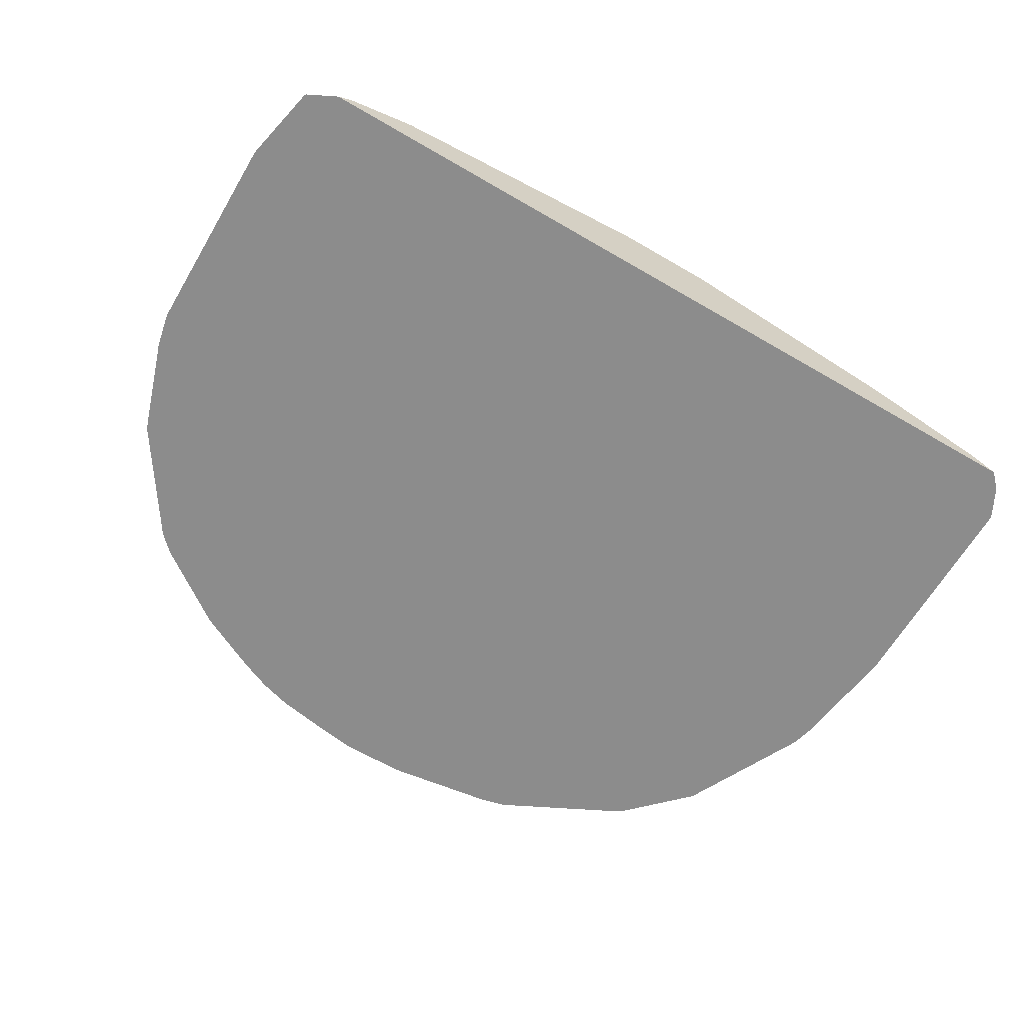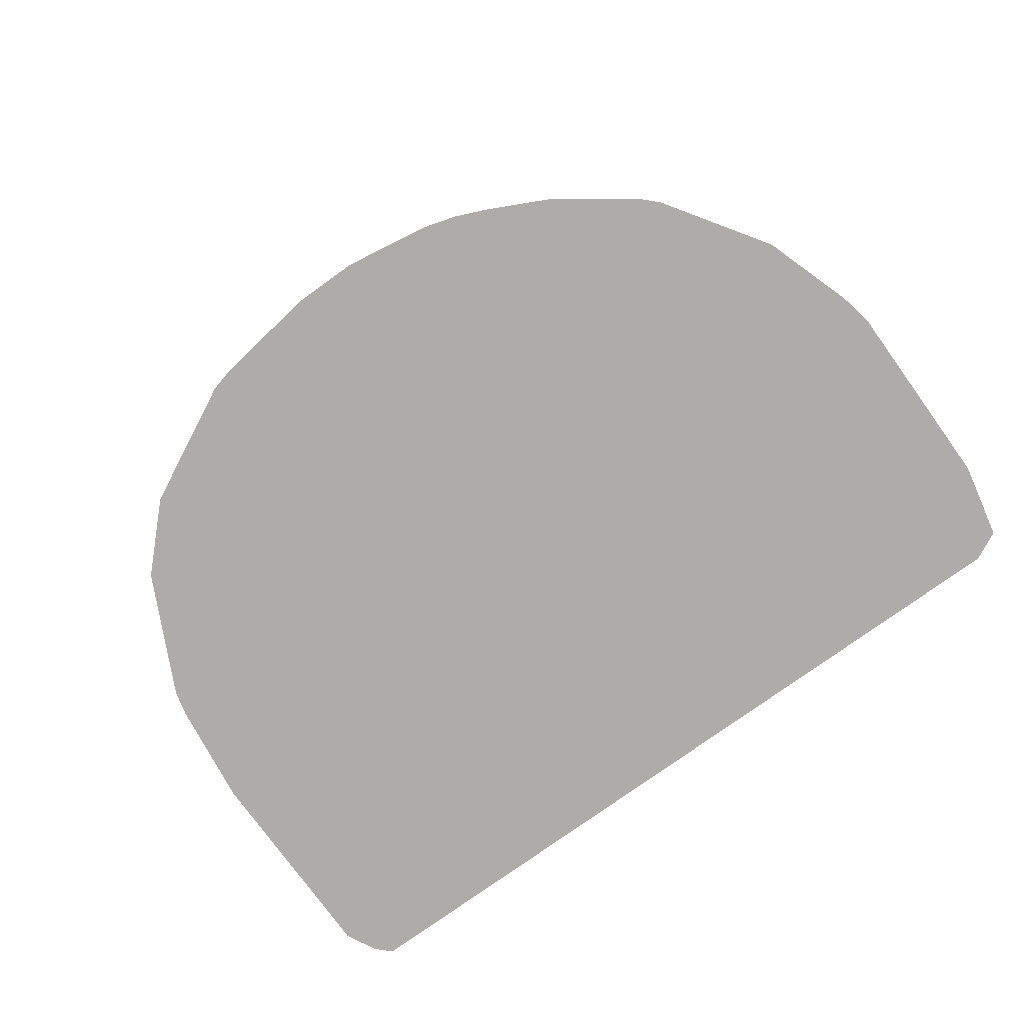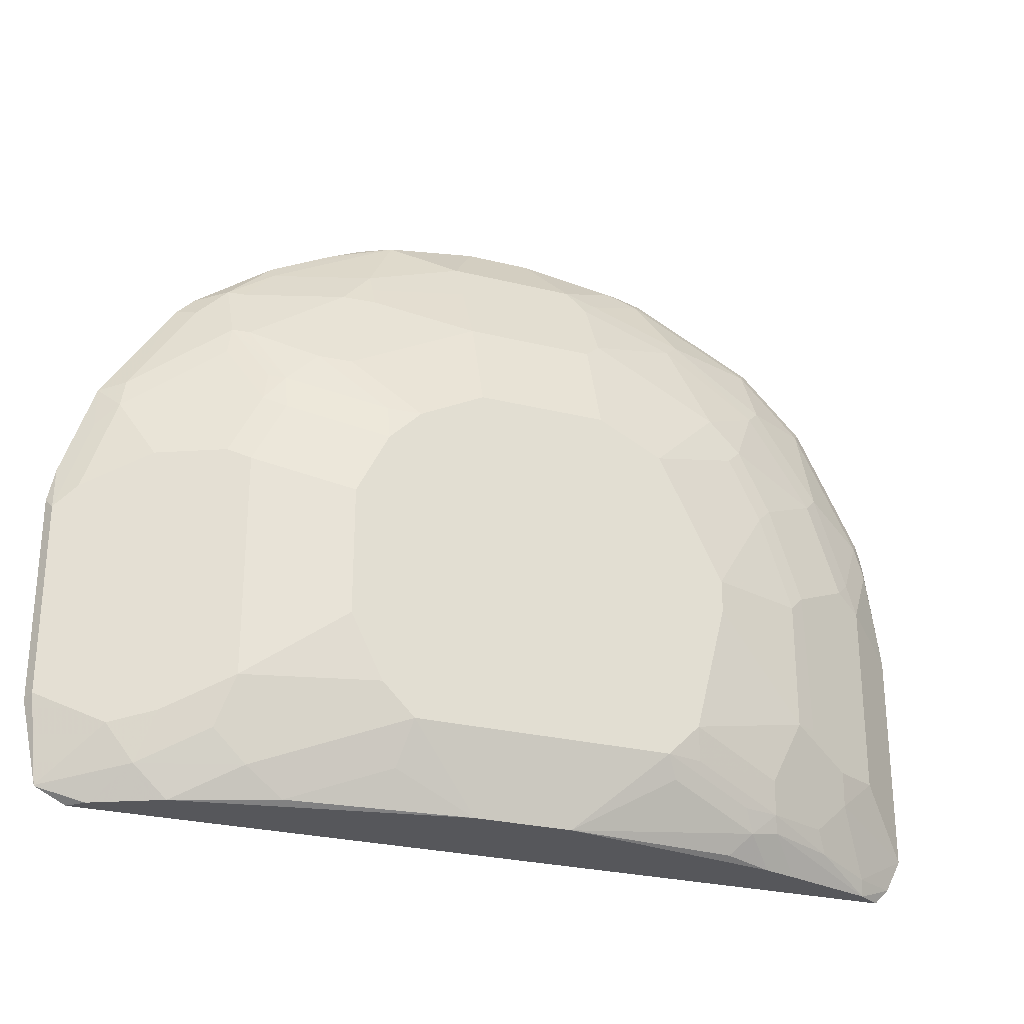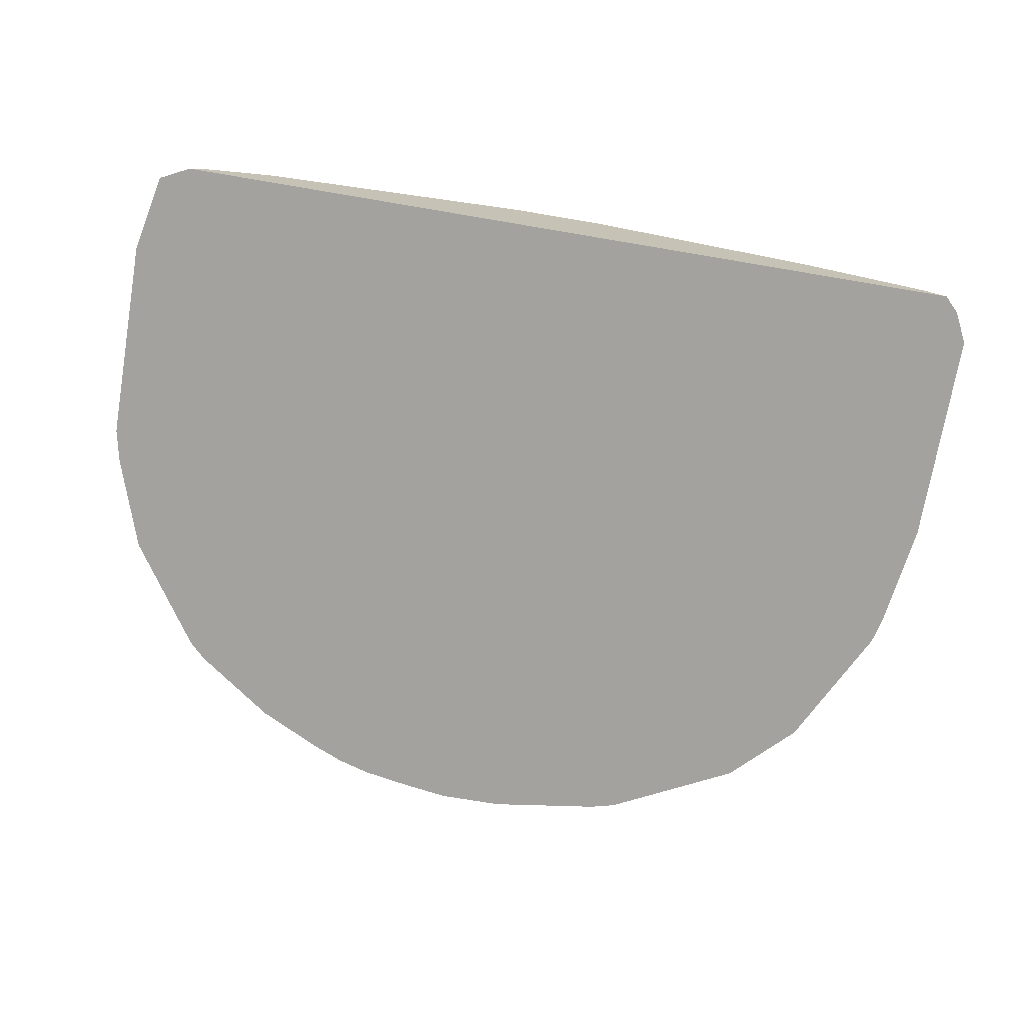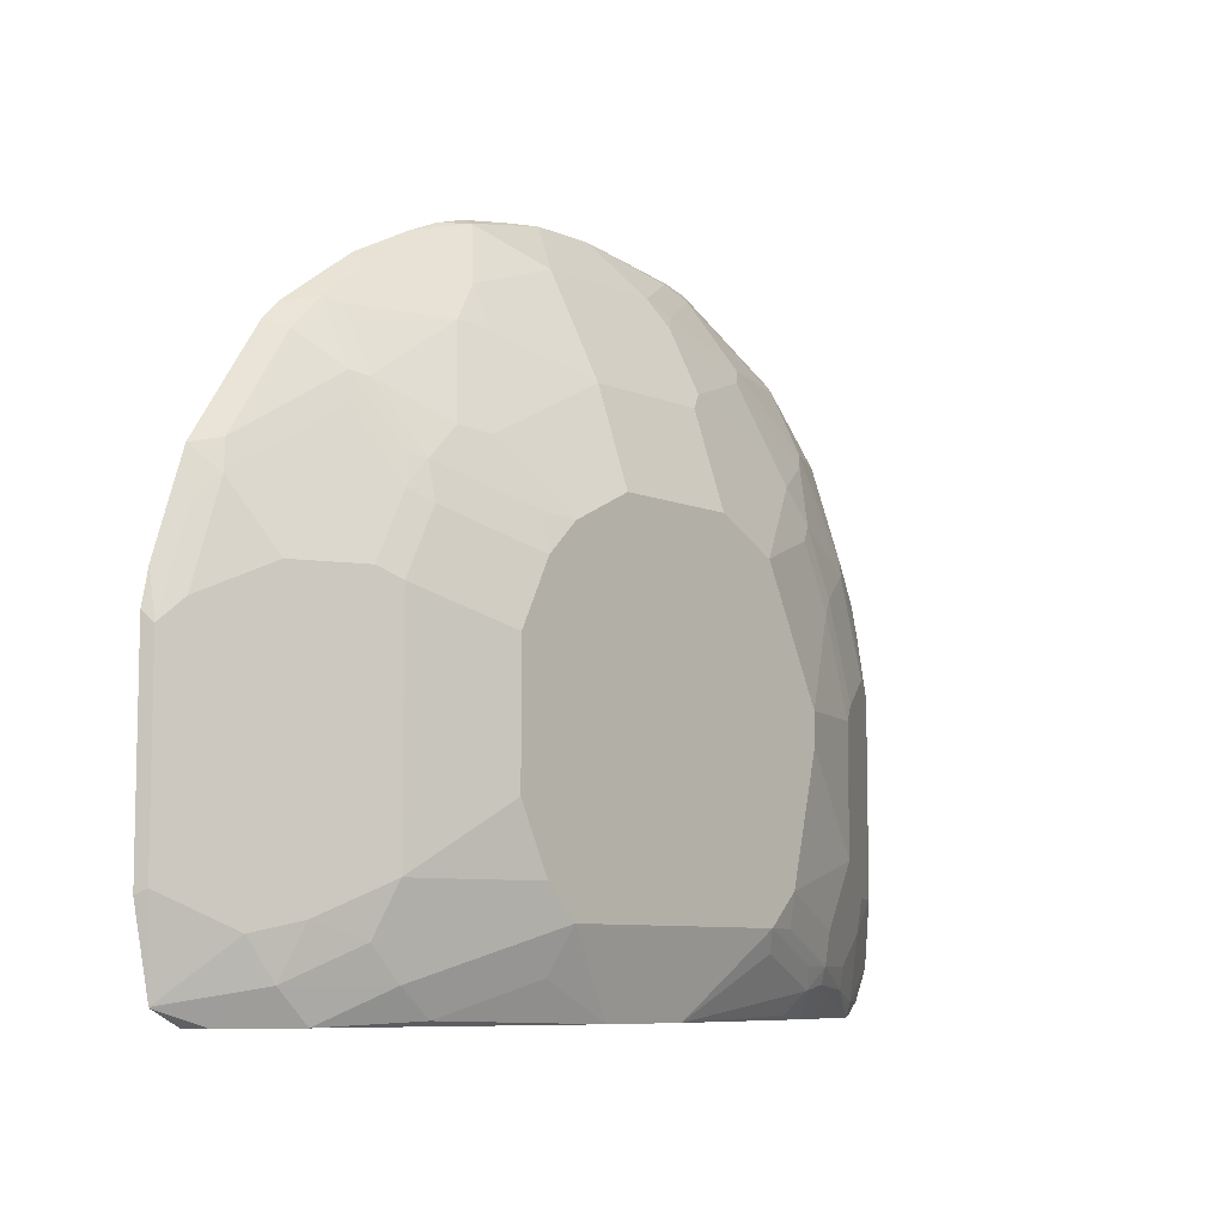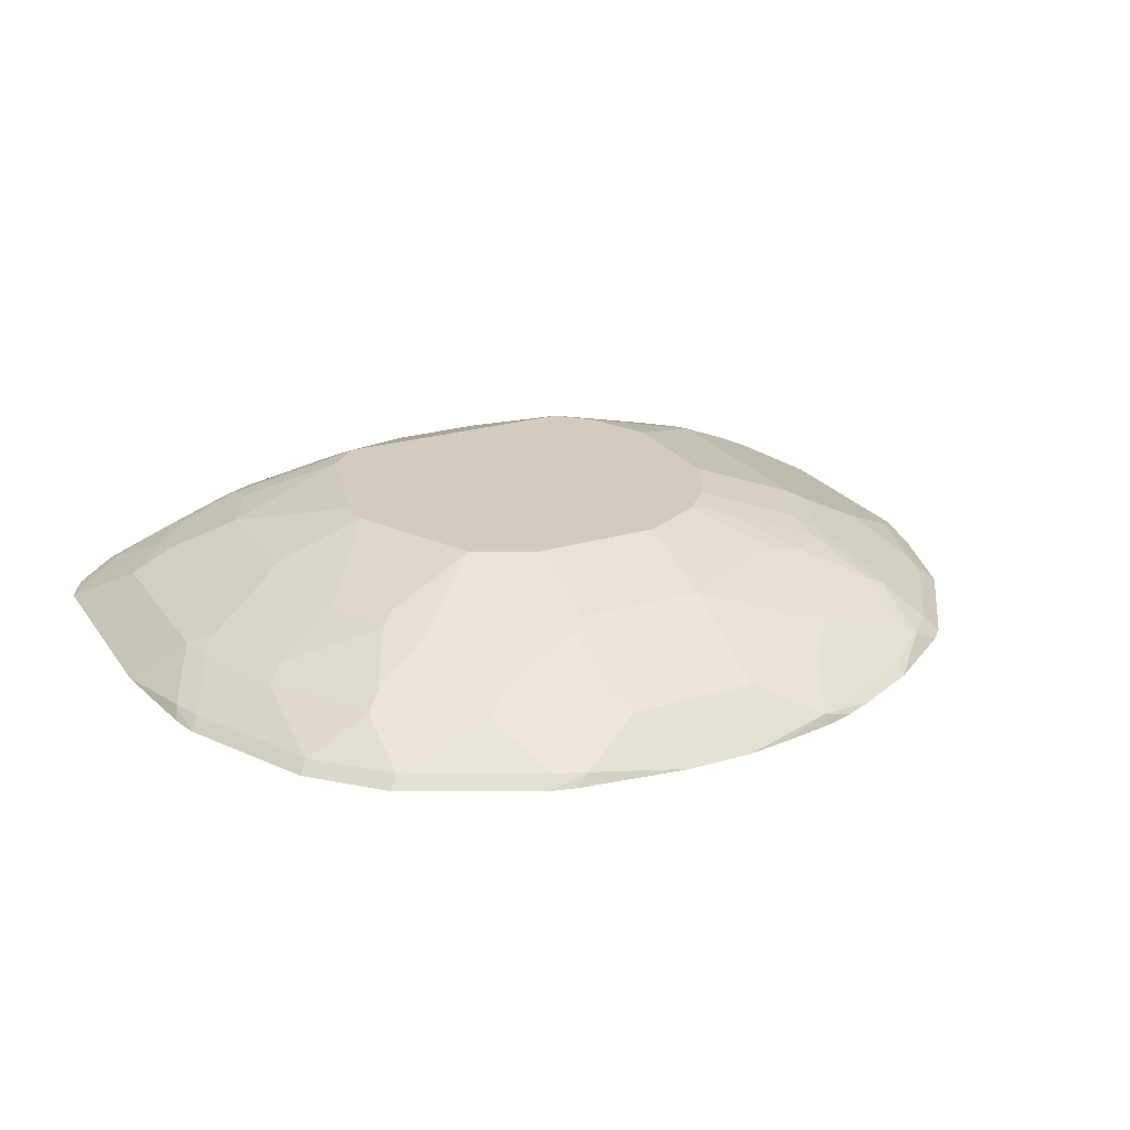
<metadata>
{"format":"obj","ext":"obj","renderer":"f3d","projection":"perspective","resolution":1024,"background":"white","views":[{"elev":-64.2,"azim":149.5,"up":"+Y"},{"elev":-76.8,"azim":35.8,"up":"+Y"},{"elev":-27.1,"azim":159.0,"up":"+Z"},{"elev":-72.4,"azim":170.4,"up":"+Y"},{"elev":-8.0,"azim":130.4,"up":"+Z"},{"elev":23.8,"azim":-26.5,"up":"+Y"}]}
</metadata>
<code>
v 0.2058 -0.1895 0.1032
v 0.1985 -0.1823 0.1032
v 0.2203 -0.1895 0.1105
v -0.2054 -0.1895 0.1032
v 0.1976 -0.1818 0.1032
v 0.2209 -0.1895 0.1111
v 0.1818 -0.166 0.1186
v -0.2129 -0.1895 0.1107
v -0.1935 -0.1815 0.1032
v 0.1655 -0.1657 0.1032
v 0.2266 -0.1844 0.1528
v 0.2291 -0.1895 0.1503
v 0.1949 -0.1686 0.137
v 0.1739 -0.1581 0.1423
v 0.1344 -0.1502 0.1186
v 0.1502 -0.1502 0.1344
v -0.2209 -0.1895 0.1265
v -0.1917 -0.1778 0.1107
v -0.1633 -0.1633 0.1159
v -0.1304 -0.1502 0.1186
v -0.1461 -0.1657 0.1032
v 0.02935 -0.1395 0.1032
v 0.1159 -0.1528 0.1054
v 0.2055 -0.1739 0.1581
v 0.2266 -0.1844 0.2477
v 0.2291 -0.1895 0.2527
v 0.1422 -0.1423 0.1581
v 0.1633 -0.1528 0.1528
v 0.06322 -0.1265 0.1423
v 0.07903 -0.1265 0.1581
v -0.2209 -0.1895 0.2371
v -0.195 -0.1686 0.1581
v -0.1758 -0.162 0.1423
v -0.158 -0.1581 0.1265
v -0.1284 -0.1462 0.1265
v -0.1159 -0.1475 0.1159
v -0.1296 -0.1606 0.1032
v 0.06846 -0.137 0.1212
v -0.01805 -0.1395 0.1032
v 0.2055 -0.1739 0.2529
v 0.2256 -0.1895 0.2697
v 0.216 -0.1792 0.2582
v 0.2107 -0.1844 0.295
v 0.1422 -0.1423 0.2687
v 0.0948 -0.1265 0.1897
v 0.1633 -0.1528 0.2635
v -0.0632 -0.1265 0.1423
v -0.2133 -0.1895 0.2921
v -0.2108 -0.1844 0.2845
v -0.195 -0.1686 0.2529
v -0.1818 -0.162 0.2608
v -0.1528 -0.1475 0.1739
v -0.1739 -0.1581 0.1581
v -0.1265 -0.1423 0.1423
v -0.081 -0.1304 0.1423
v -0.1106 -0.1423 0.1265
v -0.06849 -0.1317 0.1318
v -0.1054 -0.1528 0.1054
v 0.1739 -0.1581 0.2687
v 0.2098 -0.1895 0.3171
v 0.1844 -0.1633 0.274
v 0.2002 -0.1792 0.3056
v 0.0948 -0.1265 0.2529
v 0.07903 -0.1265 0.2845
v 0.1264 -0.1423 0.3003
v 0.137 -0.1475 0.3056
v 0.1528 -0.1475 0.274
v -0.07902 -0.1265 0.1581
v -0.2101 -0.1895 0.3049
v -0.2055 -0.1838 0.3003
v -0.1897 -0.168 0.2687
v -0.1739 -0.168 0.3162
v -0.166 -0.162 0.3082
v -0.1502 -0.1462 0.245
v -0.1528 -0.1475 0.2371
v -0.1422 -0.1423 0.1739
v 0.1976 -0.1818 0.3201
v 0.1739 -0.1895 0.371
v 0.1528 -0.1633 0.3372
v 0.1502 -0.166 0.3517
v 0.06322 -0.1265 0.3003
v 0.07903 -0.1304 0.3023
v 0.1264 -0.1462 0.3181
v 0.1344 -0.1502 0.3201
v -0.09483 -0.1265 0.2213
v -0.1784 -0.1895 0.3681
v -0.1739 -0.1838 0.3636
v -0.1422 -0.168 0.3636
v -0.1343 -0.162 0.3557
v -0.1185 -0.1462 0.324
v -0.1343 -0.1462 0.2924
v -0.1265 -0.1423 0.2845
v -0.1422 -0.1423 0.2371
v 0.1659 -0.1818 0.3675
v 0.1502 -0.1818 0.3833
v 0.1655 -0.1895 0.3793
v 0.1422 -0.162 0.3497
v 0.1422 -0.1778 0.3814
v 0.0948 -0.1423 0.3319
v 0.03159 -0.1265 0.3162
v 0.1106 -0.1462 0.3339
v -0.09483 -0.1265 0.2371
v -0.1468 -0.1895 0.3998
v -0.1422 -0.1838 0.3952
v -0.09483 -0.168 0.3952
v -0.0869 -0.162 0.3873
v -0.1027 -0.1462 0.3398
v -0.1106 -0.1423 0.3162
v 0.1264 -0.1844 0.4004
v 0.1264 -0.1895 0.4073
v 0.0948 -0.162 0.3814
v 0.07903 -0.1686 0.4004
v 0.03159 -0.1423 0.3636
v -0.03158 -0.1265 0.3162
v 0.07903 -0.1462 0.3497
v 0.07903 -0.1581 0.3794
v -0.0632 -0.1265 0.3003
v -0.1152 -0.1895 0.4156
v -0.1106 -0.1838 0.411
v -0.07902 -0.1838 0.4268
v -0.04739 -0.168 0.411
v -0.0395 -0.162 0.4031
v -0.07113 -0.1462 0.3557
v -0.0395 -0.1462 0.3715
v -0.09483 -0.1423 0.3319
v -0.07113 -0.1304 0.3082
v 0.0948 -0.1844 0.4163
v 0.06322 -0.1844 0.4321
v 0.0948 -0.1895 0.4231
v 0.07903 -0.1633 0.3899
v 0.03159 -0.1686 0.4163
v 0.03159 -0.1581 0.3952
v -0.03158 -0.1423 0.3636
v -0.0395 -0.1304 0.324
v -0.0836 -0.1895 0.4314
v -0.0632 -0.1844 0.4321
v -0.03158 -0.1686 0.4163
v -0.03158 -0.1581 0.3952
v 0.01639 -0.1895 0.4422
v 0.03873 -0.1895 0.4389
v 0.06322 -0.1895 0.4346
v 0.07903 -0.1895 0.4299
v -0.07082 -0.1895 0.4346
v -0.01581 -0.1895 0.4422
f 74 93 76
f 80 98 95
f 80 97 98
f 80 83 97
f 80 84 83
f 78 95 96
f 77 80 94
f 78 94 95
f 77 94 78
f 76 102 85
f 74 92 93
f 76 93 102
f 74 91 92
f 80 95 94
f 87 104 88
f 81 101 82
f 90 108 92
f 90 92 91
f 90 125 108
f 73 90 91
f 90 107 125
f 89 107 90
f 89 106 107
f 89 105 106
f 88 105 89
f 88 104 105
f 86 104 87
f 86 103 104
f 83 101 97
f 82 101 83
f 81 100 99
f 81 99 101
f 73 89 90
f 61 67 66
f 72 88 89
f 60 62 77
f 54 68 55
f 54 76 68
f 53 76 54
f 52 76 53
f 52 74 76
f 60 77 78
f 52 75 74
f 51 74 75
f 51 91 74
f 51 73 91
f 92 108 102
f 51 72 73
f 51 71 72
f 51 75 52
f 72 89 73
f 61 66 79
f 62 79 80
f 72 87 88
f 70 72 71
f 70 87 72
f 69 87 70
f 69 86 87
f 68 76 85
f 61 79 62
f 66 80 79
f 66 83 84
f 65 83 66
f 64 83 65
f 64 82 83
f 64 81 82
f 62 80 77
f 66 84 80
f 92 102 93
f 114 126 134
f 95 109 110
f 122 138 124
f 122 137 138
f 121 136 137
f 121 137 122
f 120 136 121
f 120 135 136
f 123 126 125
f 118 120 119
f 114 124 133
f 114 134 124
f 114 117 126
f 113 138 132
f 113 133 138
f 113 116 115
f 118 135 120
f 113 130 116
f 123 124 134
f 124 138 133
f 136 144 137
f 50 71 51
f 136 143 144
f 135 143 136
f 131 144 139
f 131 137 144
f 123 134 126
f 131 138 137
f 130 132 131
f 128 142 129
f 128 141 142
f 128 140 141
f 128 139 140
f 128 131 139
f 131 132 138
f 113 132 130
f 112 128 127
f 112 131 128
f 103 118 119
f 102 108 117
f 101 116 111
f 101 115 116
f 101 113 115
f 100 133 113
f 103 119 104
f 100 114 133
f 99 100 113
f 98 112 109
f 98 111 112
f 97 111 98
f 97 101 111
f 95 110 96
f 99 113 101
f 104 119 105
f 105 119 120
f 105 120 121
f 112 130 131
f 111 130 112
f 111 116 130
f 110 128 129
f 110 127 128
f 109 127 110
f 109 112 127
f 108 126 117
f 108 125 126
f 107 123 125
f 106 124 123
f 106 122 124
f 106 123 107
f 105 122 106
f 105 121 122
f 95 98 109
f 49 71 50
f 35 54 55
f 49 69 70
f 3 7 6
f 4 8 9
f 5 10 7
f 6 11 12
f 6 7 13
f 6 13 11
f 7 14 13
f 7 10 15
f 7 15 16
f 7 16 14
f 8 17 18
f 8 18 9
f 9 18 19
f 9 19 20
f 9 20 21
f 10 22 23
f 10 23 15
f 16 30 27
f 16 29 30
f 15 29 16
f 15 23 29
f 14 28 24
f 14 27 28
f 3 5 7
f 14 16 27
f 11 13 14
f 11 26 12
f 11 25 26
f 11 42 25
f 11 40 42
f 11 24 40
f 11 14 24
f 2 5 3
f 1 5 2
f 1 10 5
f 1 140 139
f 1 141 140
f 1 142 141
f 1 129 142
f 1 110 129
f 1 96 110
f 1 139 144
f 1 78 96
f 1 41 60
f 1 26 41
f 1 12 26
f 1 6 12
f 1 3 6
f 1 2 3
f 49 70 71
f 17 31 50
f 1 144 143
f 1 135 118
f 1 22 10
f 1 39 22
f 1 37 39
f 1 21 37
f 1 9 21
f 1 4 9
f 1 143 135
f 1 8 4
f 1 31 17
f 1 48 31
f 1 69 48
f 1 86 69
f 1 103 86
f 1 118 103
f 1 17 8
f 17 50 32
f 1 60 78
f 17 33 18
f 36 39 58
f 36 57 39
f 36 47 57
f 36 56 47
f 35 56 36
f 35 55 56
f 36 58 37
f 34 54 35
f 33 53 54
f 32 50 51
f 32 53 33
f 32 52 53
f 32 51 52
f 31 49 50
f 33 54 34
f 31 48 49
f 37 58 39
f 40 46 59
f 17 32 33
f 48 69 49
f 47 55 68
f 47 56 55
f 44 61 59
f 44 67 61
f 39 57 47
f 44 66 67
f 44 64 65
f 44 63 64
f 43 62 60
f 42 61 62
f 42 59 61
f 40 59 42
f 44 65 66
f 29 45 30
f 44 59 46
f 29 64 63
f 24 46 40
f 24 28 46
f 23 38 29
f 22 47 29
f 22 39 47
f 22 38 23
f 25 41 26
f 22 29 38
f 20 36 37
f 20 35 36
f 19 33 34
f 19 34 35
f 29 63 45
f 18 33 19
f 20 37 21
f 25 42 62
f 19 35 20
f 25 43 60
f 25 62 43
f 29 117 114
f 29 81 64
f 29 102 117
f 29 85 102
f 29 68 85
f 29 114 100
f 27 63 44
f 25 60 41
f 29 47 68
f 27 44 46
f 29 100 81
f 27 30 45
f 27 45 63
f 27 46 28

</code>
